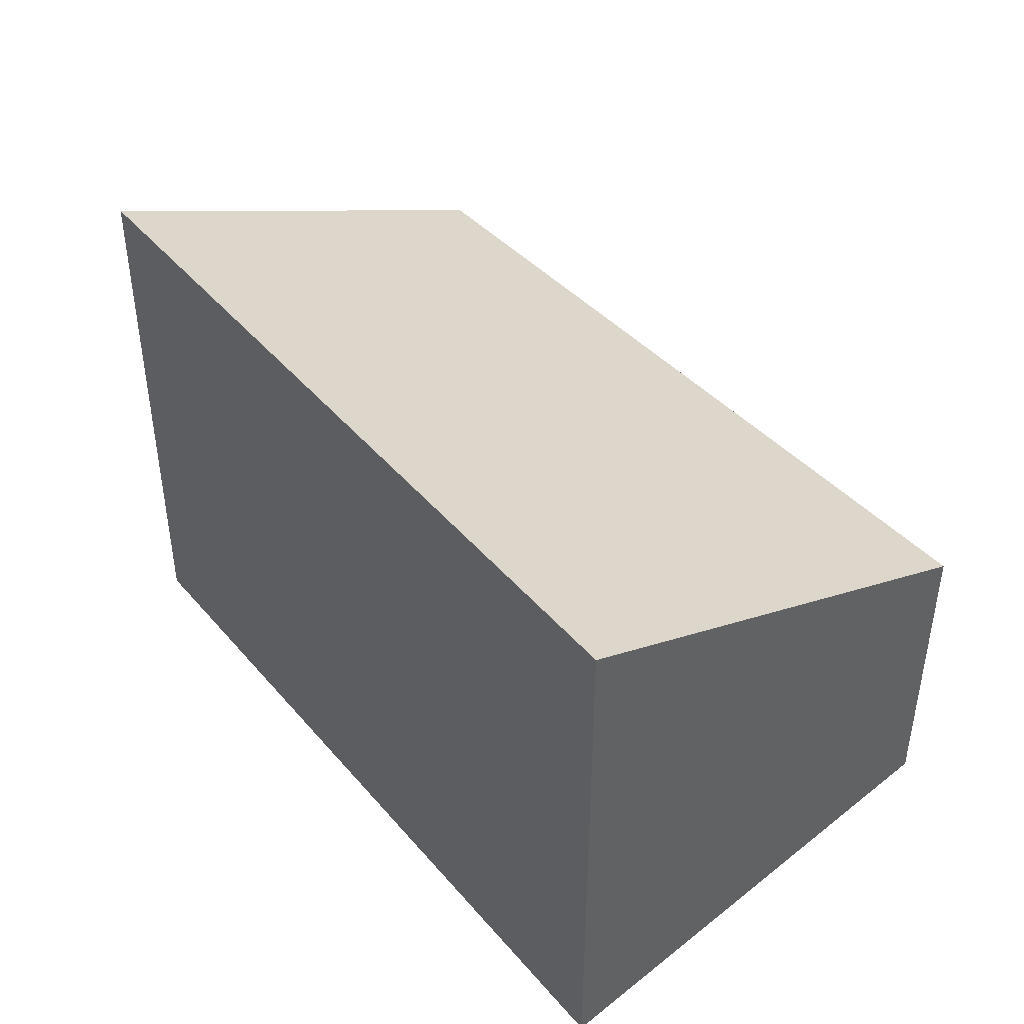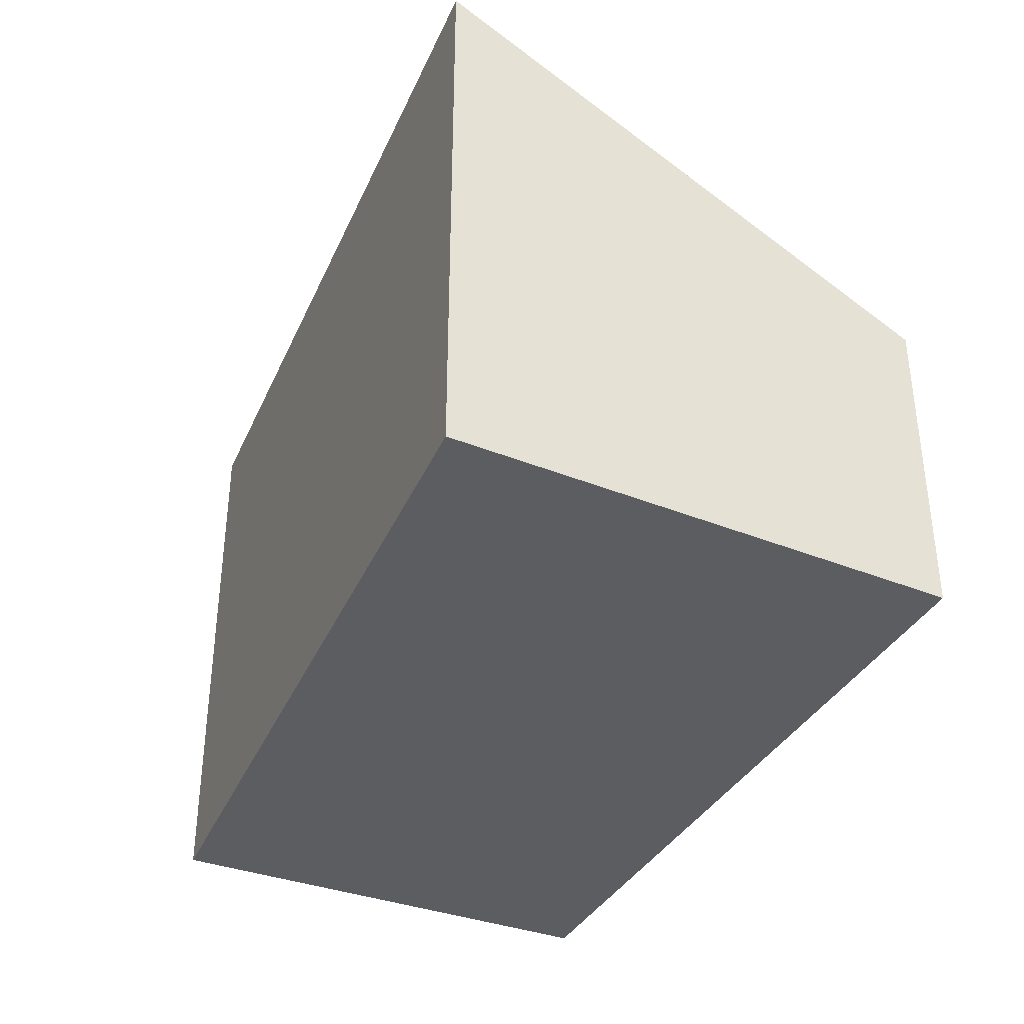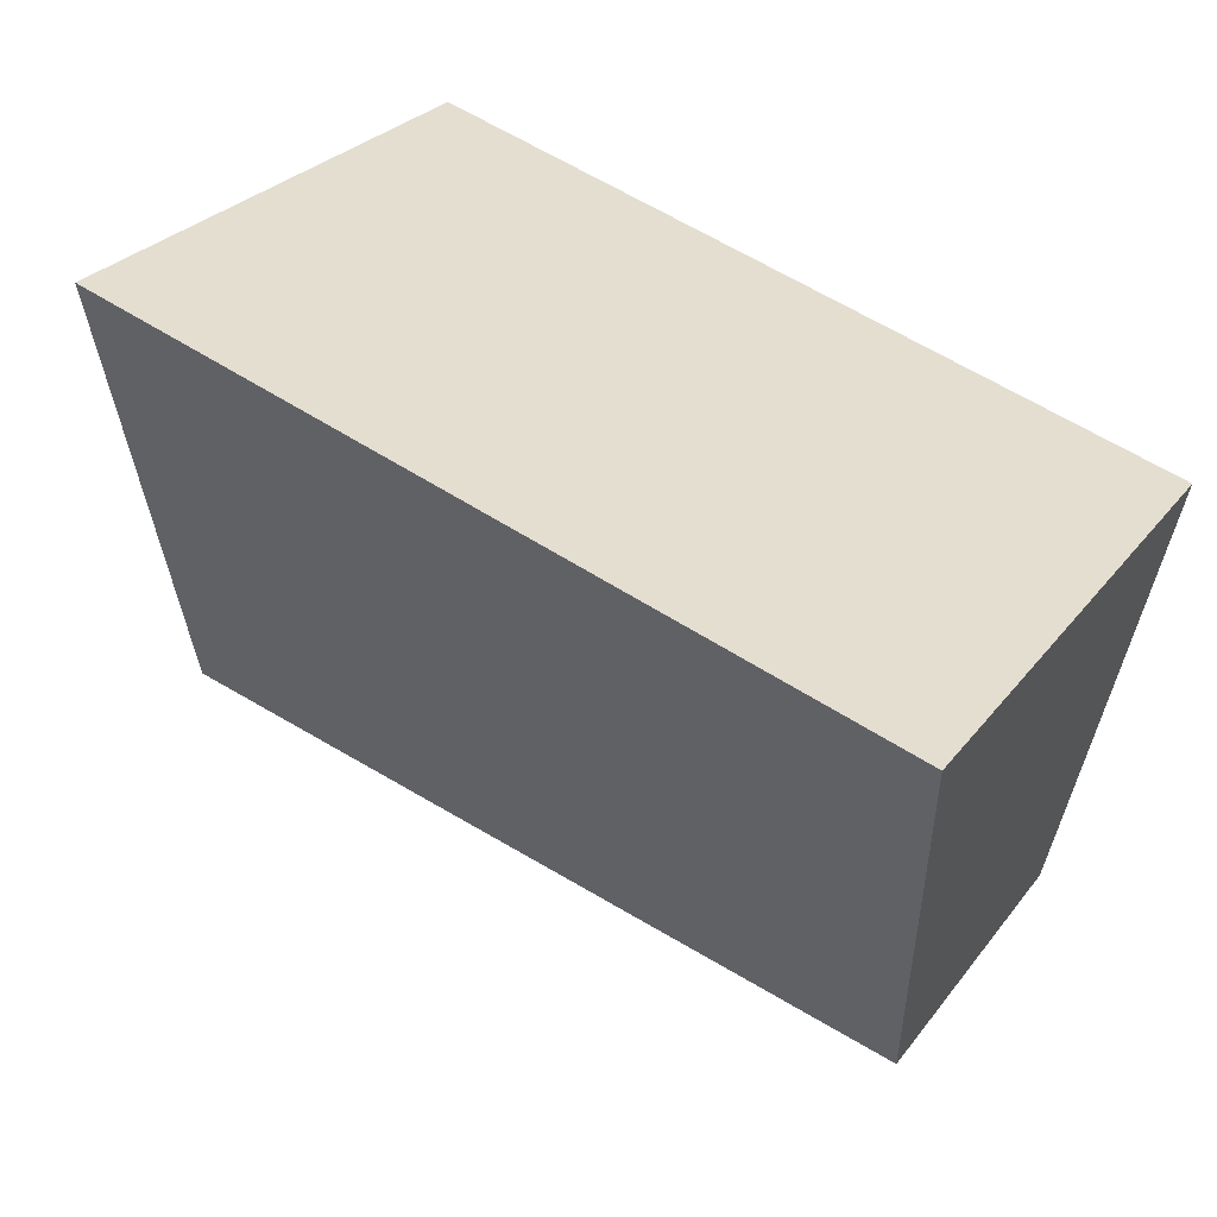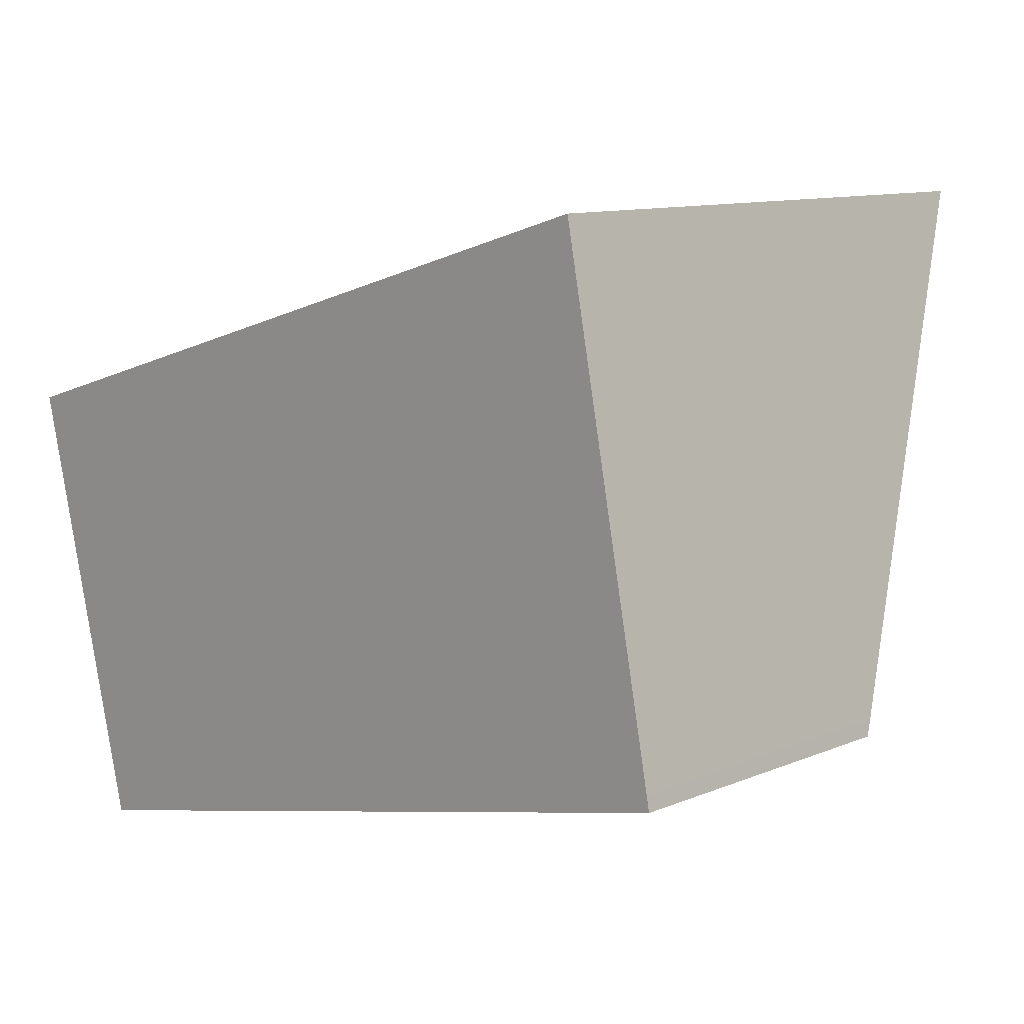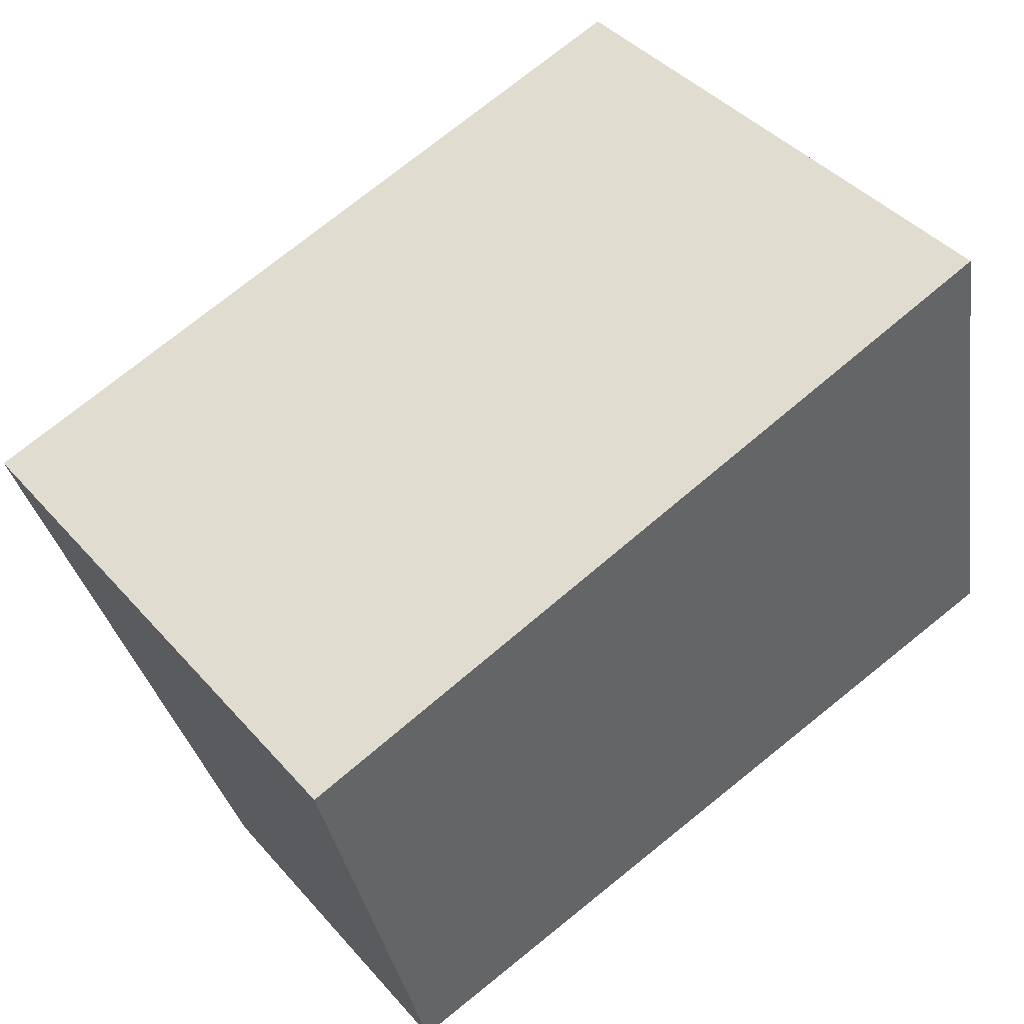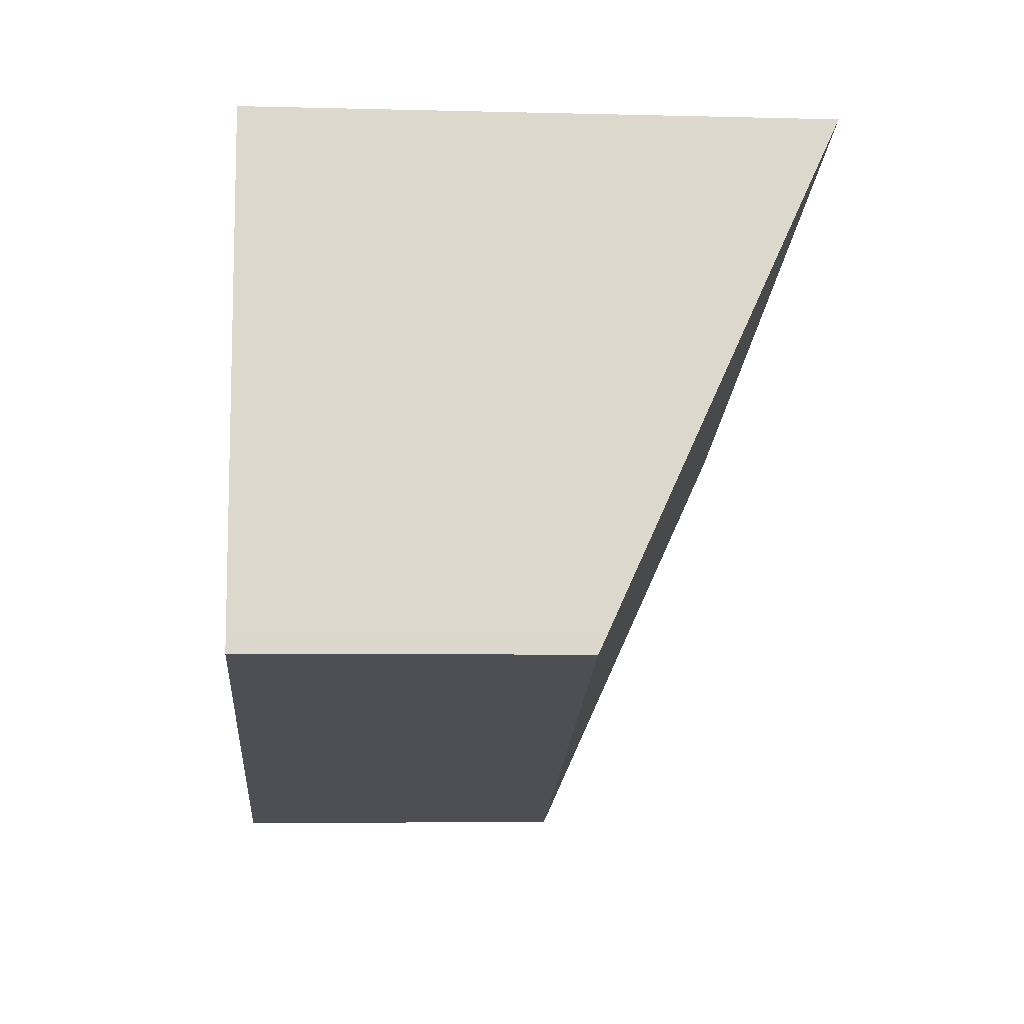
<metadata>
{"format":"obj","ext":"obj","renderer":"f3d","projection":"perspective","resolution":1024,"background":"white","views":[{"elev":43.9,"azim":36.2,"up":"+Y"},{"elev":-37.2,"azim":51.5,"up":"+Y"},{"elev":27.8,"azim":-150.6,"up":"+Z"},{"elev":10.8,"azim":44.1,"up":"+Z"},{"elev":42.6,"azim":-37.8,"up":"+Z"},{"elev":-5.6,"azim":85.4,"up":"+Z"}]}
</metadata>
<code>
v  0 3.752 2.297e-16
v  4.34 2.191 -2.176
v  0.72 2.307 -2.998
v  5.165 3.752 1.544
v  5.822 2.143 -1.839
v  5.803 2.191 -1.739
v  0 0 0
v  0.72 1.836e-16 -2.998
v  5.165 -9.454e-17 1.544
v  5.803 1.065e-16 -1.739
v  5.822 1.126e-16 -1.839
v  4.34 1.332e-16 -2.176
g defaultobject
f 1 2 3
f 2 1 4
f 2 4 5
f 5 4 6
f 3 7 1
f 7 3 8
f 7 4 1
f 4 7 9
f 9 6 4
f 6 9 10
f 6 10 5
f 5 10 11
f 2 8 3
f 8 2 12
f 12 2 5
f 12 5 11
f 8 9 7
f 9 8 12
f 9 12 11
f 9 11 10

</code>
